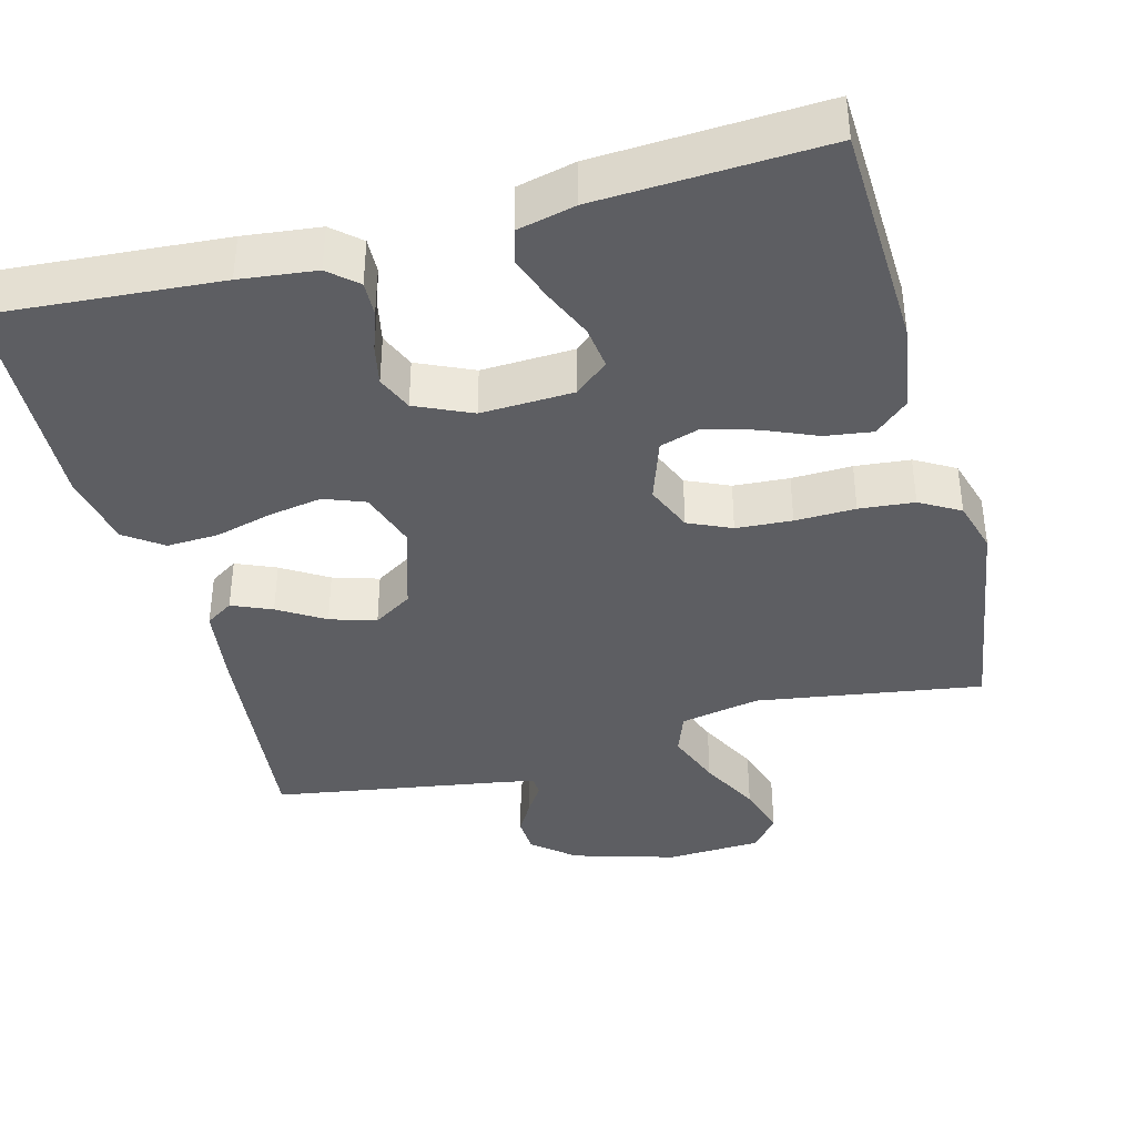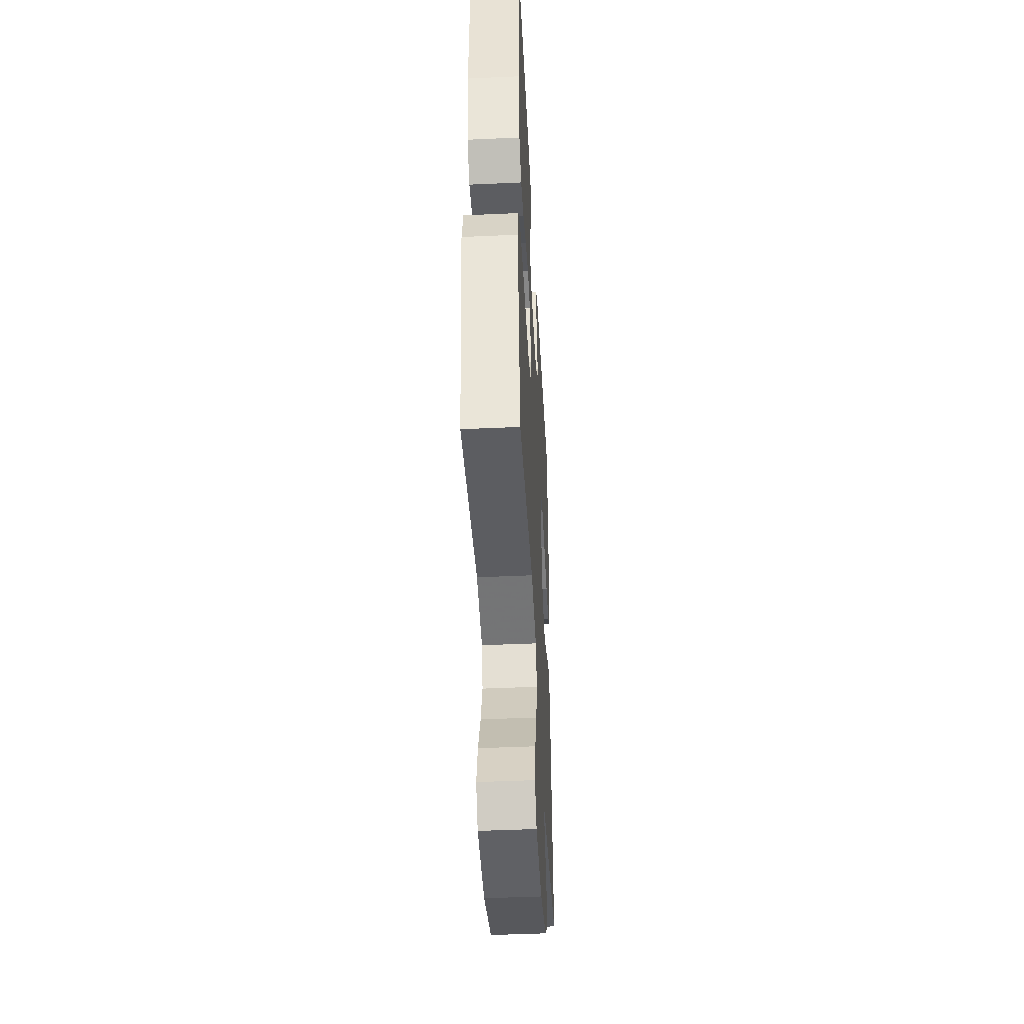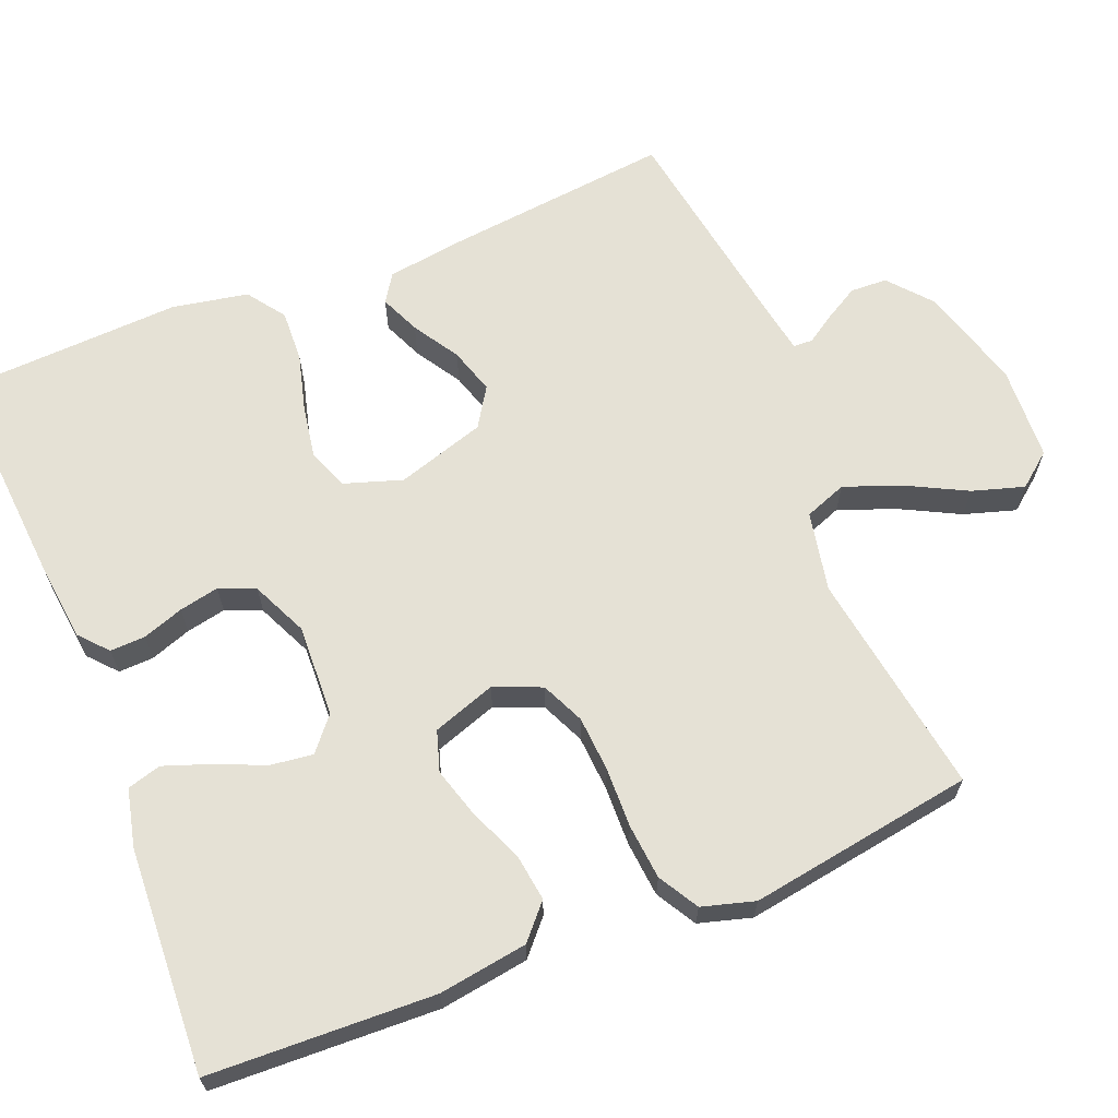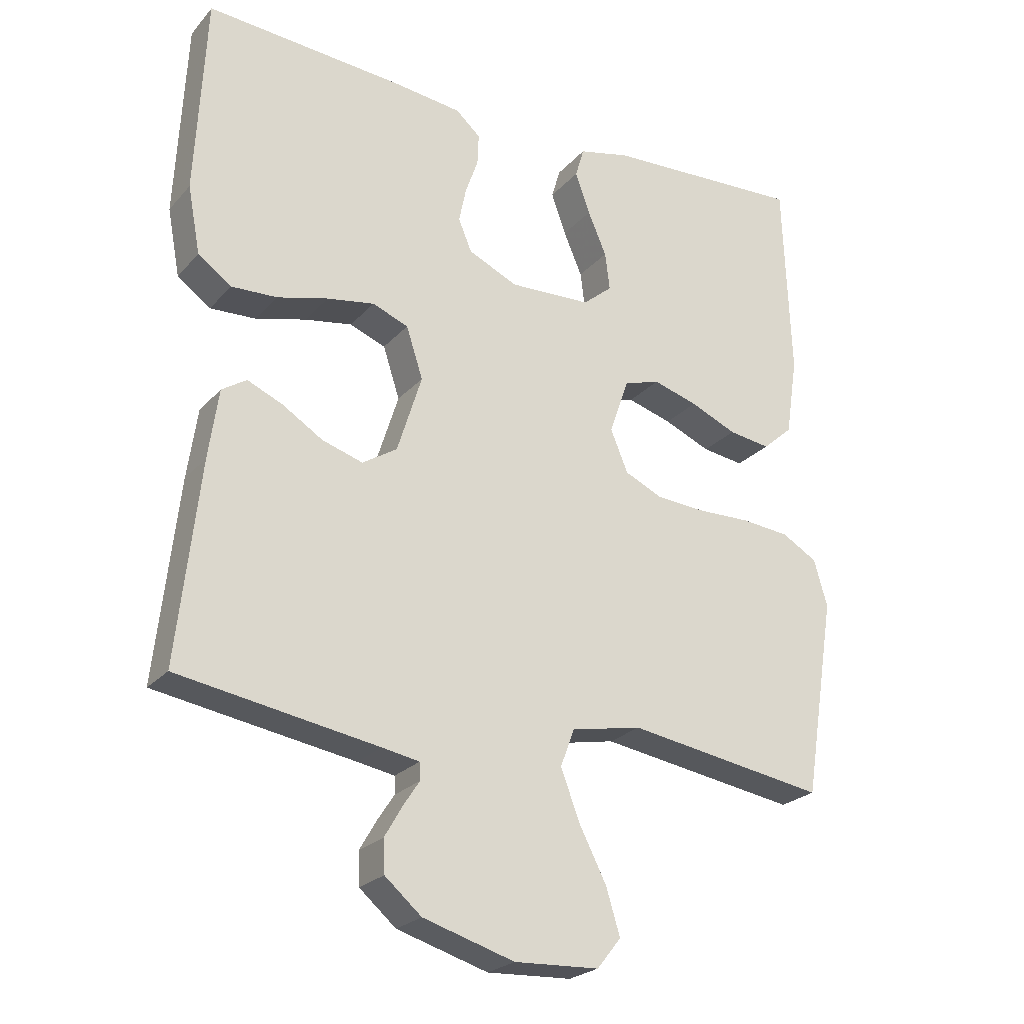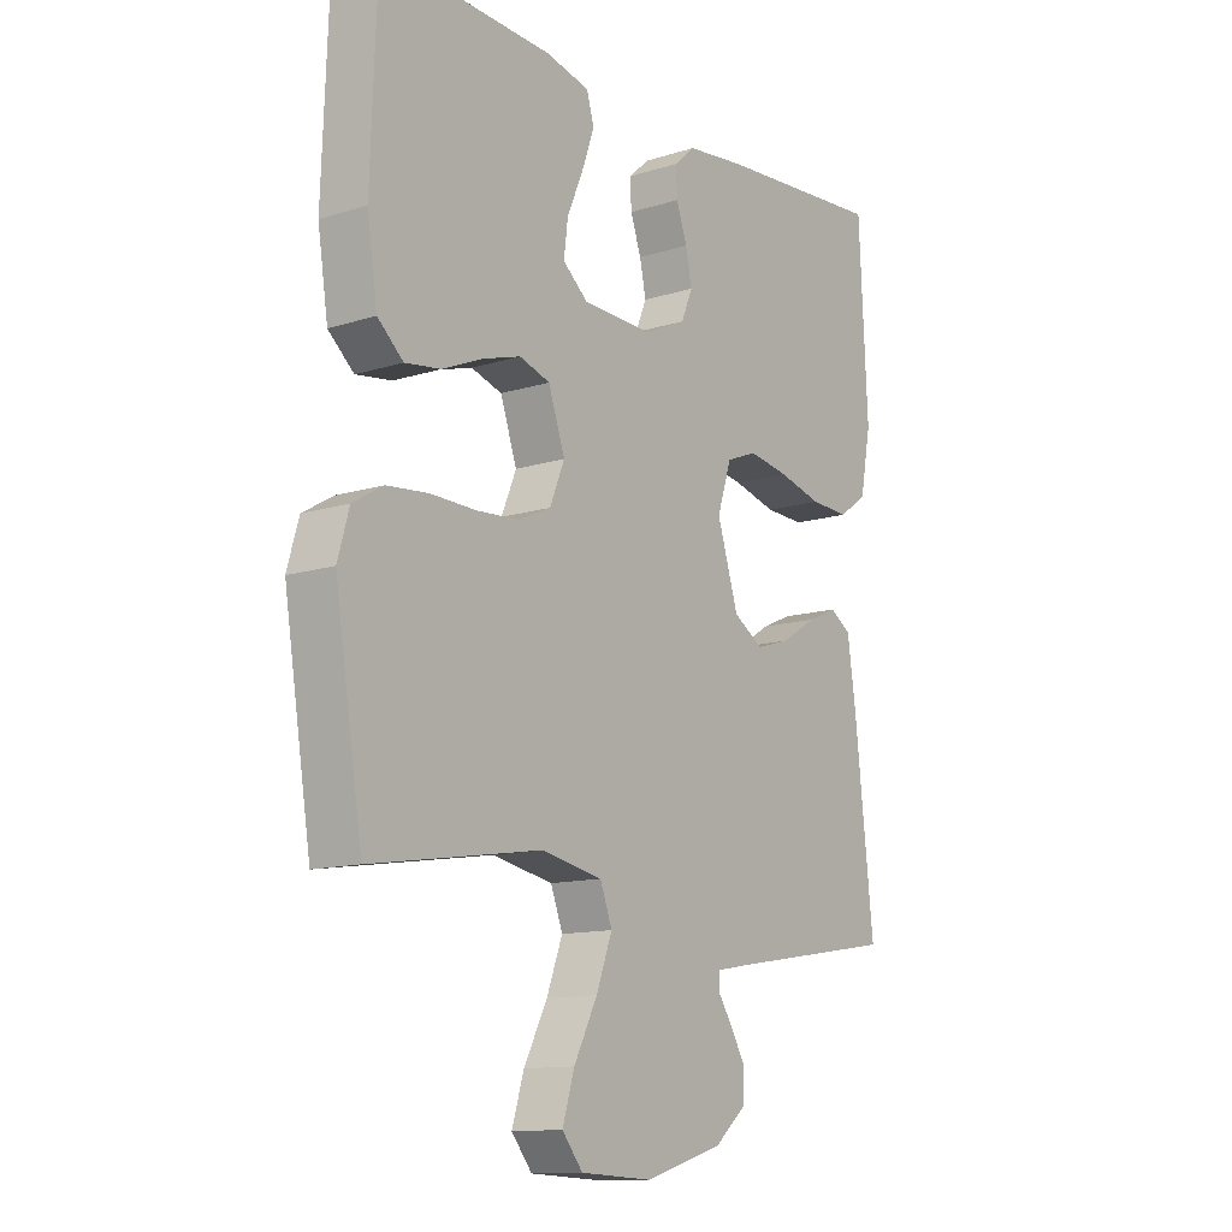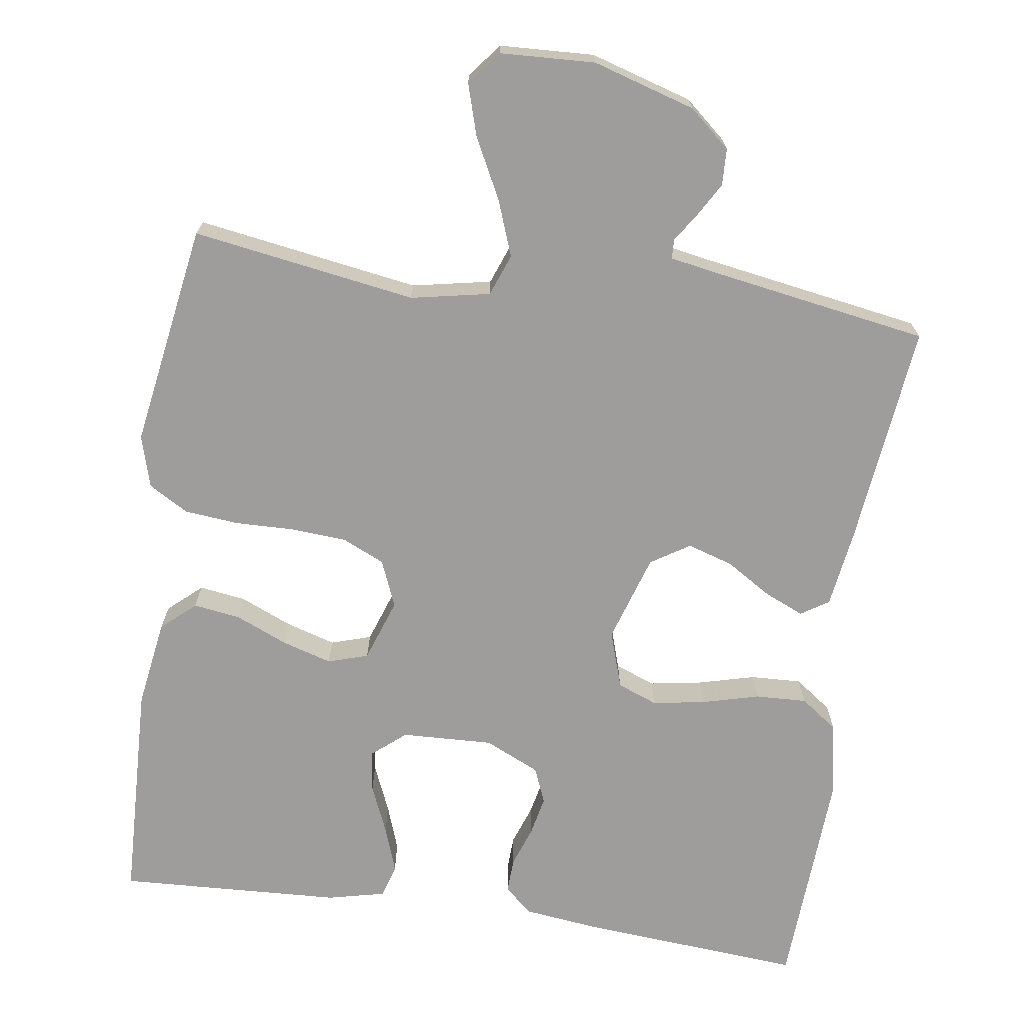
<metadata>
{"format":"obj","ext":"obj","renderer":"f3d","projection":"perspective","resolution":1024,"background":"white","views":[{"elev":-39.1,"azim":15.1,"up":"+Y"},{"elev":-45.2,"azim":93.0,"up":"+Z"},{"elev":65.1,"azim":68.1,"up":"+Y"},{"elev":-24.1,"azim":-30.6,"up":"+Z"},{"elev":-12.5,"azim":126.1,"up":"+Z"},{"elev":-70.4,"azim":171.7,"up":"+Y"}]}
</metadata>
<code>
v 0.5 0.07 0.5
v 0.511 0.07 0.2
v 0.493 0.07 0.082
v 0.448 0.07 0.042
v 0.385 0.07 0.051
v 0.315 0.07 0.081
v 0.248 0.07 0.101
v 0.194 0.07 0.084
v 0.165 0.07 0
v 0.191 0.07 -0.063
v 0.248 0.07 -0.089
v 0.322 0.07 -0.094
v 0.402 0.07 -0.092
v 0.475 0.07 -0.099
v 0.528 0.07 -0.13
v 0.548 0.07 -0.2
v 0.5 0.07 -0.5
v 0.2 0.07 -0.453
v 0.094 0.07 -0.474
v 0.073 0.07 -0.53
v 0.101 0.07 -0.605
v 0.142 0.07 -0.685
v 0.163 0.07 -0.754
v 0.127 0.07 -0.799
v 0 0.07 -0.805
v -0.137 0.07 -0.764
v -0.192 0.07 -0.717
v -0.194 0.07 -0.668
v -0.168 0.07 -0.623
v -0.143 0.07 -0.585
v -0.144 0.07 -0.559
v -0.2 0.07 -0.549
v -0.5 0.07 -0.5
v -0.467 0.07 -0.2
v -0.452 0.07 -0.095
v -0.415 0.07 -0.071
v -0.362 0.07 -0.094
v -0.301 0.07 -0.132
v -0.24 0.07 -0.151
v -0.188 0.07 -0.118
v -0.151 0.07 0
v -0.176 0.07 0.077
v -0.23 0.07 0.098
v -0.301 0.07 0.086
v -0.377 0.07 0.066
v -0.446 0.07 0.063
v -0.496 0.07 0.099
v -0.515 0.07 0.2
v -0.5 0.07 0.5
v -0.2 0.07 0.477
v -0.099 0.07 0.465
v -0.062 0.07 0.432
v -0.064 0.07 0.385
v -0.083 0.07 0.331
v -0.094 0.07 0.278
v -0.074 0.07 0.23
v 0 0.07 0.196
v 0.123 0.07 0.201
v 0.167 0.07 0.238
v 0.16 0.07 0.295
v 0.132 0.07 0.36
v 0.11 0.07 0.422
v 0.123 0.07 0.467
v 0.2 0.07 0.485
v 0.5 0 0.5
v 0.511 0 0.2
v 0.493 0 0.082
v 0.448 0 0.042
v 0.385 0 0.051
v 0.315 0 0.081
v 0.248 0 0.101
v 0.194 0 0.084
v 0.165 0 0
v 0.191 0 -0.063
v 0.248 0 -0.089
v 0.322 0 -0.094
v 0.402 0 -0.092
v 0.475 0 -0.099
v 0.528 0 -0.13
v 0.548 0 -0.2
v 0.5 0 -0.5
v 0.2 0 -0.453
v 0.094 0 -0.474
v 0.073 0 -0.53
v 0.101 0 -0.605
v 0.142 0 -0.685
v 0.163 0 -0.754
v 0.127 0 -0.799
v 0 0 -0.805
v -0.137 0 -0.764
v -0.192 0 -0.717
v -0.194 0 -0.668
v -0.168 0 -0.623
v -0.143 0 -0.585
v -0.144 0 -0.559
v -0.2 0 -0.549
v -0.5 0 -0.5
v -0.467 0 -0.2
v -0.452 0 -0.095
v -0.415 0 -0.071
v -0.362 0 -0.094
v -0.301 0 -0.132
v -0.24 0 -0.151
v -0.188 0 -0.118
v -0.151 0 0
v -0.176 0 0.077
v -0.23 0 0.098
v -0.301 0 0.086
v -0.377 0 0.066
v -0.446 0 0.063
v -0.496 0 0.099
v -0.515 0 0.2
v -0.5 0 0.5
v -0.2 0 0.477
v -0.099 0 0.465
v -0.062 0 0.432
v -0.064 0 0.385
v -0.083 0 0.331
v -0.094 0 0.278
v -0.074 0 0.23
v 0 0 0.196
v 0.123 0 0.201
v 0.167 0 0.238
v 0.16 0 0.295
v 0.132 0 0.36
v 0.11 0 0.422
v 0.123 0 0.467
v 0.2 0 0.485
f 4 5 6
f 3 4 6
f 2 3 6
f 1 2 6
f 64 1 6
f 63 64 6
f 62 63 6
f 61 62 6
f 60 61 6
f 59 60 6 7
f 58 59 7 8
f 57 58 8 9
f 56 57 9 10
f 52 53 54
f 51 52 54
f 50 51 54
f 49 50 54
f 48 49 54
f 47 48 54
f 46 47 54
f 45 46 54
f 44 45 54
f 43 44 54 55
f 42 43 55 56
f 36 37 38
f 35 36 38
f 34 35 38
f 33 34 38
f 32 33 38
f 31 32 38 39
f 28 29 30
f 27 28 30
f 26 27 30
f 25 26 30
f 24 25 30
f 23 24 30
f 22 23 30
f 21 22 30
f 20 21 30 31
f 31 39 40
f 20 31 40
f 19 20 40
f 16 17 18
f 15 16 18
f 14 15 18
f 13 14 18
f 12 13 18
f 18 19 40
f 12 18 40
f 11 12 40
f 41 42 56 10
f 10 11 40 41
f 70 69 68
f 70 68 67
f 70 67 66
f 70 66 65
f 70 65 128
f 70 128 127
f 70 127 126
f 70 126 125
f 70 125 124
f 71 70 124 123
f 72 71 123 122
f 73 72 122 121
f 74 73 121 120
f 118 117 116
f 118 116 115
f 118 115 114
f 118 114 113
f 118 113 112
f 118 112 111
f 118 111 110
f 118 110 109
f 118 109 108
f 119 118 108 107
f 120 119 107 106
f 102 101 100
f 102 100 99
f 102 99 98
f 102 98 97
f 102 97 96
f 103 102 96 95
f 94 93 92
f 94 92 91
f 94 91 90
f 94 90 89
f 94 89 88
f 94 88 87
f 94 87 86
f 94 86 85
f 95 94 85 84
f 104 103 95
f 104 95 84
f 104 84 83
f 82 81 80
f 82 80 79
f 82 79 78
f 82 78 77
f 82 77 76
f 104 83 82
f 104 82 76
f 104 76 75
f 74 120 106 105
f 105 104 75 74
f 1 65 66 2
f 2 66 67 3
f 3 67 68 4
f 4 68 69 5
f 5 69 70 6
f 6 70 71 7
f 7 71 72 8
f 8 72 73 9
f 9 73 74 10
f 10 74 75 11
f 11 75 76 12
f 12 76 77 13
f 13 77 78 14
f 14 78 79 15
f 15 79 80 16
f 16 80 81 17
f 17 81 82 18
f 18 82 83 19
f 19 83 84 20
f 20 84 85 21
f 21 85 86 22
f 22 86 87 23
f 23 87 88 24
f 24 88 89 25
f 25 89 90 26
f 26 90 91 27
f 27 91 92 28
f 28 92 93 29
f 29 93 94 30
f 30 94 95 31
f 31 95 96 32
f 32 96 97 33
f 33 97 98 34
f 34 98 99 35
f 35 99 100 36
f 36 100 101 37
f 37 101 102 38
f 38 102 103 39
f 39 103 104 40
f 40 104 105 41
f 41 105 106 42
f 42 106 107 43
f 43 107 108 44
f 44 108 109 45
f 45 109 110 46
f 46 110 111 47
f 47 111 112 48
f 48 112 113 49
f 49 113 114 50
f 50 114 115 51
f 51 115 116 52
f 52 116 117 53
f 53 117 118 54
f 54 118 119 55
f 55 119 120 56
f 56 120 121 57
f 57 121 122 58
f 58 122 123 59
f 59 123 124 60
f 60 124 125 61
f 61 125 126 62
f 62 126 127 63
f 63 127 128 64
f 64 128 65 1

</code>
